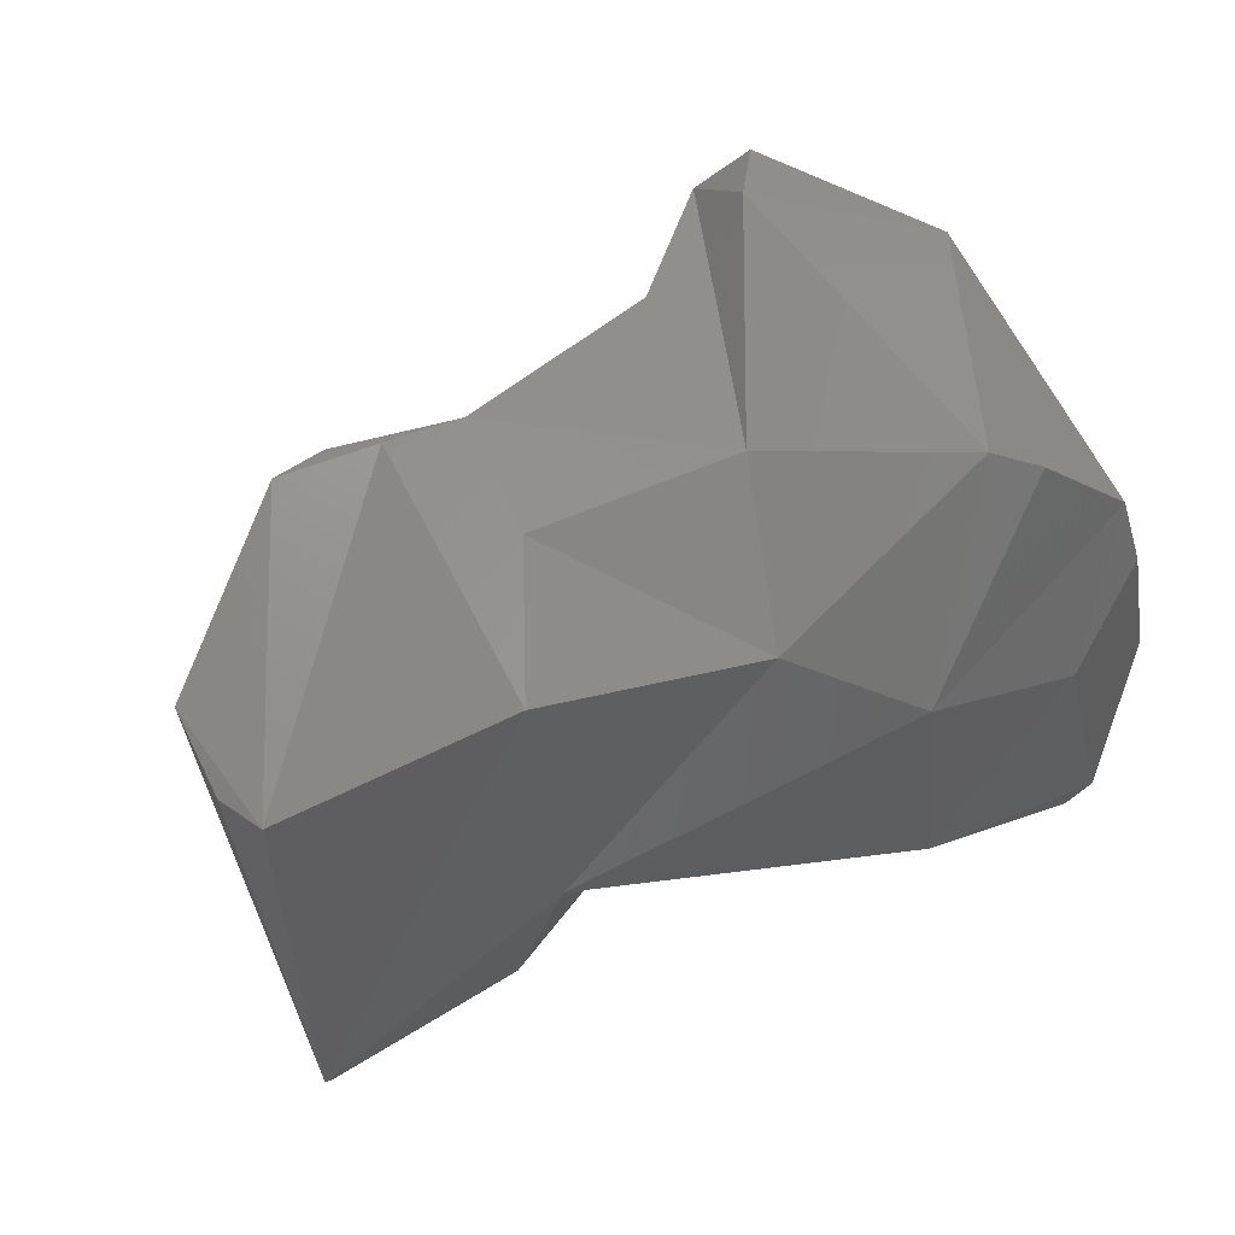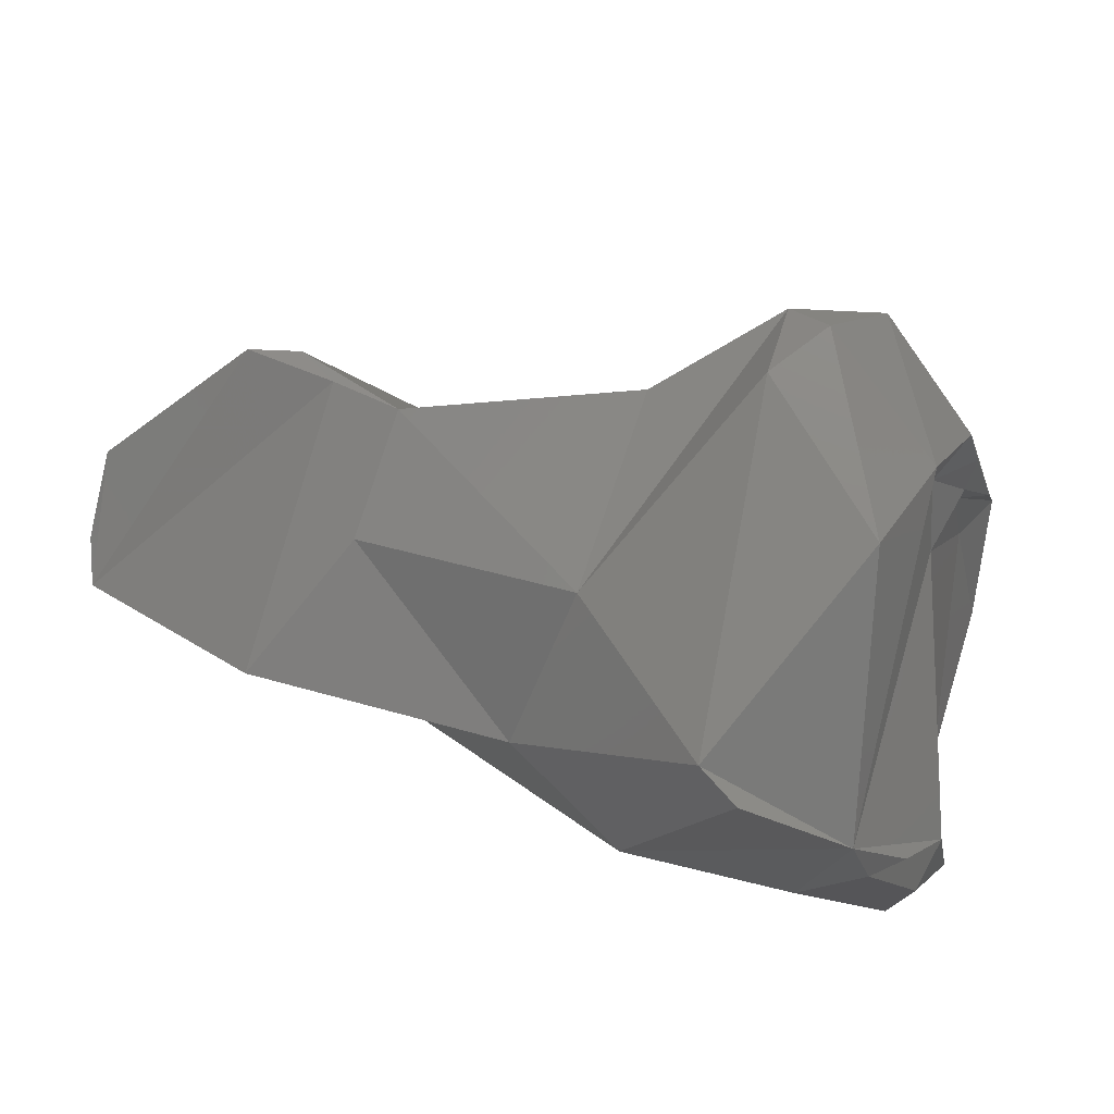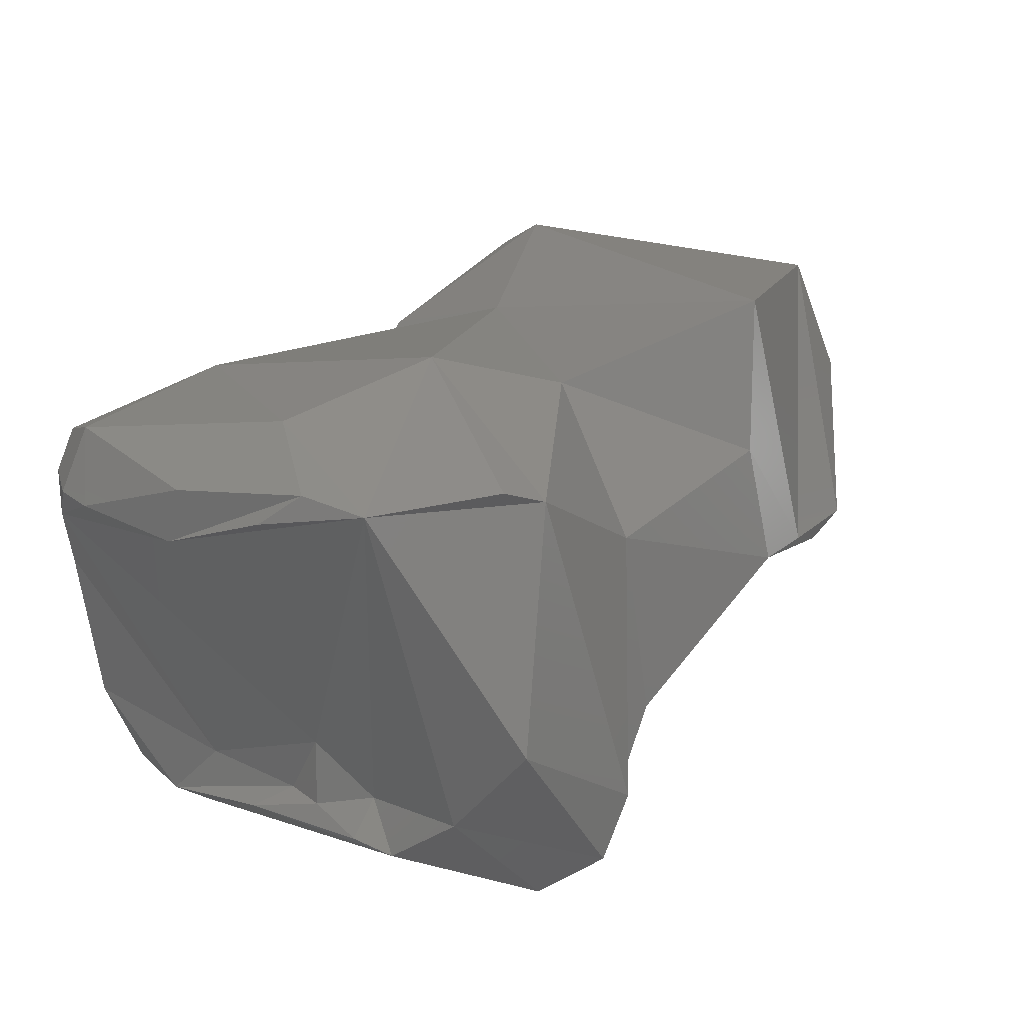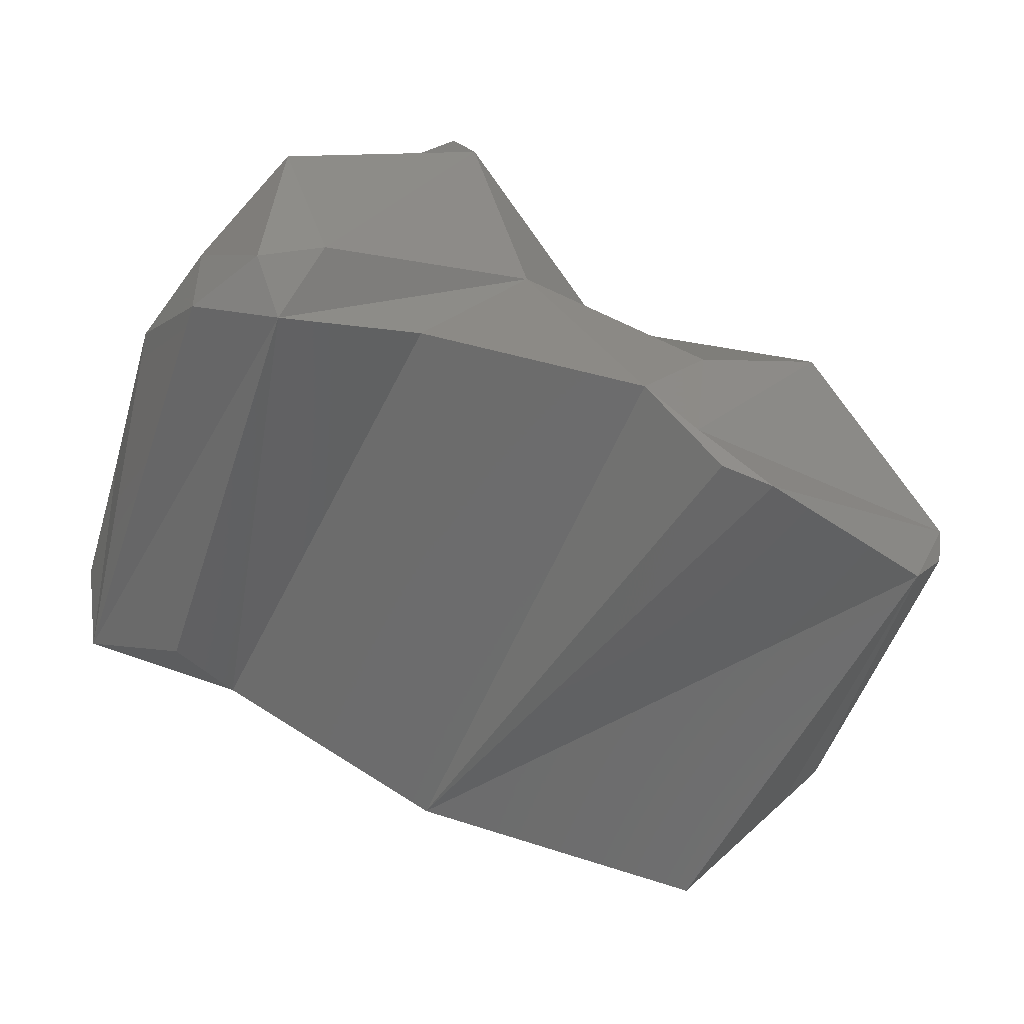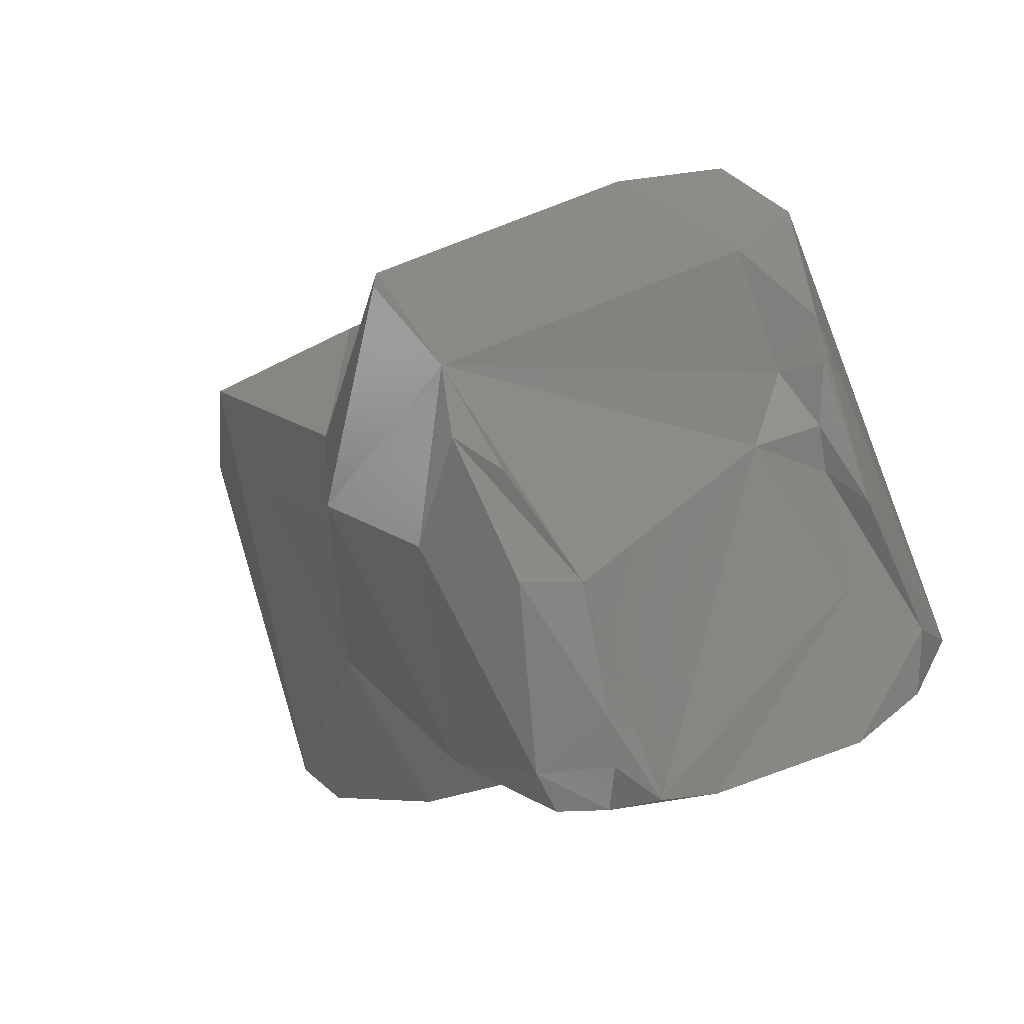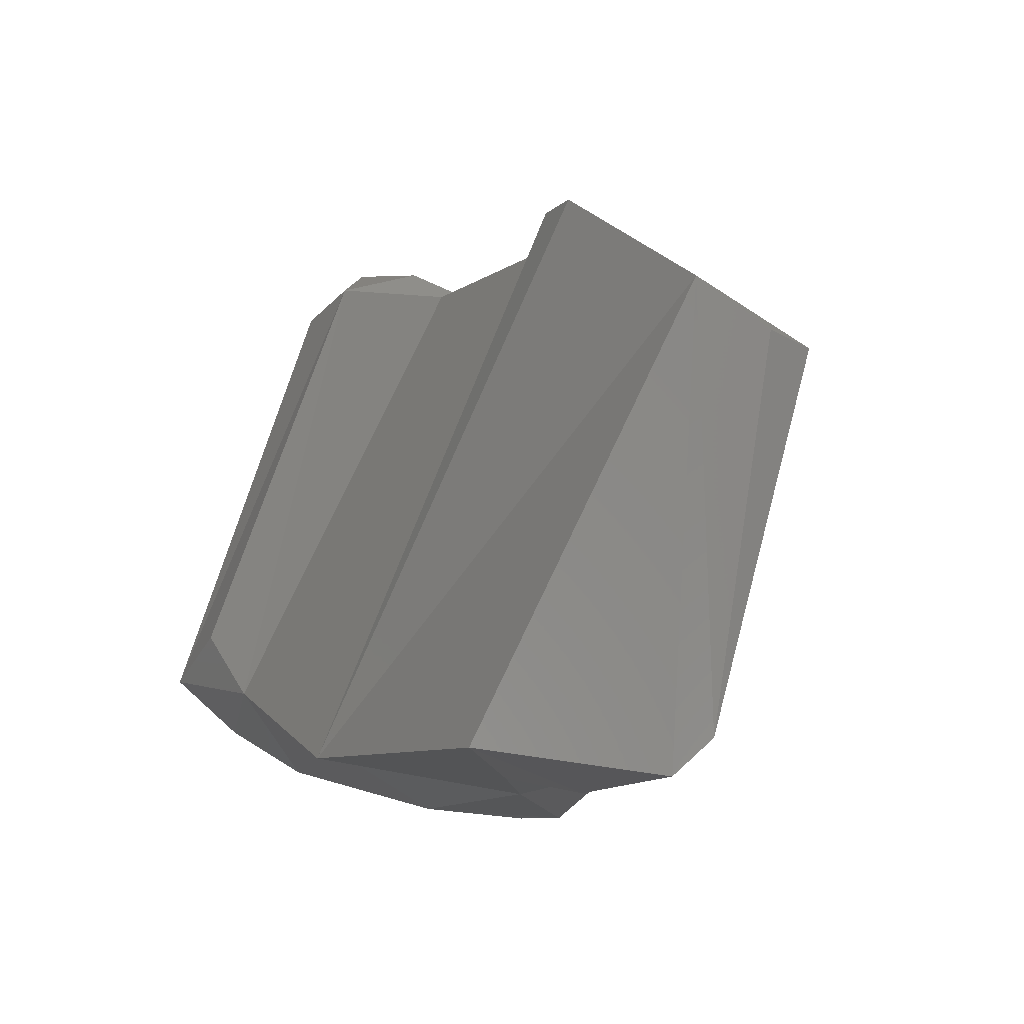
<metadata>
{"format":"stl","ext":"stl","renderer":"f3d","projection":"perspective","resolution":1024,"background":"white","views":[{"elev":33.5,"azim":147.2,"up":"+Z"},{"elev":66.2,"azim":-166.4,"up":"+Z"},{"elev":39.7,"azim":-44.1,"up":"+Y"},{"elev":45.6,"azim":28.2,"up":"+Z"},{"elev":2.7,"azim":-121.2,"up":"+Z"},{"elev":-18.9,"azim":71.7,"up":"+Z"}]}
</metadata>
<code>
# stl→obj: 57 verts, 110 faces
v 0.01765 -0.001382 -0.03447
v 0.02031 -0.001516 -0.03468
v 0.01814 -4.4e-05 -0.03615
v 0.01588 0.000403 -0.03418
v 0.02014 -0.002954 -0.03406
v 0.01608 -0.003759 -0.03284
v 0.01603 -0.004808 -0.03321
v 0.01739 -0.003709 -0.03374
v 0.02125 5.6e-05 -0.03556
v 0.02099 -0.003198 -0.03422
v 0.02 -0.001314 -0.03933
v 0.01663 0.000691 -0.03698
v 0.01537 0.000709 -0.03437
v 0.0145 -0.002135 -0.03308
v 0.01403 0.000559 -0.03531
v 0.02148 -0.003543 -0.03431
v 0.01549 -0.005981 -0.03934
v 0.0183 -0.005564 -0.04083
v 0.01552 -0.00442 -0.03271
v 0.01365 -0.006573 -0.03876
v 0.01494 -0.006384 -0.03841
v 0.01493 -0.005056 -0.03328
v 0.02275 -0.001986 -0.04129
v 0.02366 -0.00101 -0.03671
v 0.02213 -0.003472 -0.03442
v 0.0155 -0.000476 -0.04009
v 0.01846 -0.003086 -0.04096
v 0.0199 -0.002554 -0.04141
v 0.01451 0.000585 -0.03737
v 0.01402 -0.003583 -0.03387
v 0.01375 0.000577 -0.03611
v 0.01396 -0.004156 -0.03535
v 0.01335 0.000151 -0.03648
v 0.01289 -0.000603 -0.03772
v 0.01377 -0.00366 -0.03625
v 0.01299 -0.002543 -0.04027
v 0.01287 -0.004565 -0.03981
v 0.01523 -0.001806 -0.04044
v 0.013 -0.005595 -0.0393
v 0.02195 -0.004667 -0.04143
v 0.02383 -0.002511 -0.03606
v 0.01366 -0.004504 -0.03468
v 0.01298 -0.005642 -0.03851
v 0.01315 -0.004907 -0.03692
v 0.02385 -0.001592 -0.03663
v 0.02246 -0.002392 -0.04171
v 0.01333 -0.000536 -0.04035
v 0.01325 -0.000215 -0.03988
v 0.01308 0.000113 -0.0377
v 0.01349 -0.00448 -0.03523
v 0.01353 -0.00445 -0.03601
v 0.01267 -0.000796 -0.03921
v 0.01292 -0.001692 -0.04026
v 0.01336 -0.004808 -0.03798
v 0.01359 -0.004597 -0.03657
v 0.01301 -0.001038 -0.04033
v 0.01272 -0.000922 -0.03979
f 1 2 3
f 1 3 4
f 5 2 1
f 4 6 1
f 1 6 7
f 1 7 8
f 5 1 8
f 2 9 3
f 10 2 5
f 10 9 2
f 3 11 12
f 11 3 9
f 12 4 3
f 12 13 4
f 4 14 6
f 15 4 13
f 4 15 14
f 10 5 16
f 8 17 5
f 18 16 5
f 17 18 5
f 6 14 19
f 19 7 6
f 8 7 17
f 7 20 21
f 7 21 17
f 20 7 22
f 22 7 19
f 11 9 23
f 24 9 10
f 23 9 24
f 25 24 10
f 10 16 25
f 12 11 26
f 11 27 26
f 28 27 11
f 11 23 28
f 29 12 26
f 12 15 13
f 12 29 15
f 14 15 30
f 30 19 14
f 15 29 31
f 32 30 15
f 31 33 15
f 33 34 15
f 35 15 34
f 32 15 35
f 18 25 16
f 36 17 37
f 17 36 38
f 18 17 38
f 17 20 39
f 20 17 21
f 17 39 37
f 27 40 18
f 18 38 27
f 41 25 18
f 41 18 40
f 22 19 30
f 22 42 20
f 43 39 20
f 43 20 44
f 44 20 42
f 22 30 42
f 23 24 45
f 23 46 28
f 41 46 23
f 45 41 23
f 25 41 24
f 45 24 41
f 38 47 26
f 38 26 27
f 26 48 29
f 48 26 47
f 27 28 40
f 28 46 40
f 49 29 48
f 31 29 49
f 32 42 30
f 31 49 34
f 34 33 31
f 42 32 50
f 50 32 51
f 35 51 32
f 52 34 49
f 52 53 34
f 35 34 53
f 35 53 54
f 51 35 55
f 35 54 55
f 38 36 47
f 36 56 47
f 36 37 54
f 53 56 36
f 54 53 36
f 37 39 43
f 54 37 43
f 46 41 40
f 50 44 42
f 44 55 43
f 43 55 54
f 51 55 44
f 50 51 44
f 56 48 47
f 52 49 48
f 57 48 56
f 52 48 57
f 52 57 53
f 56 53 57

</code>
